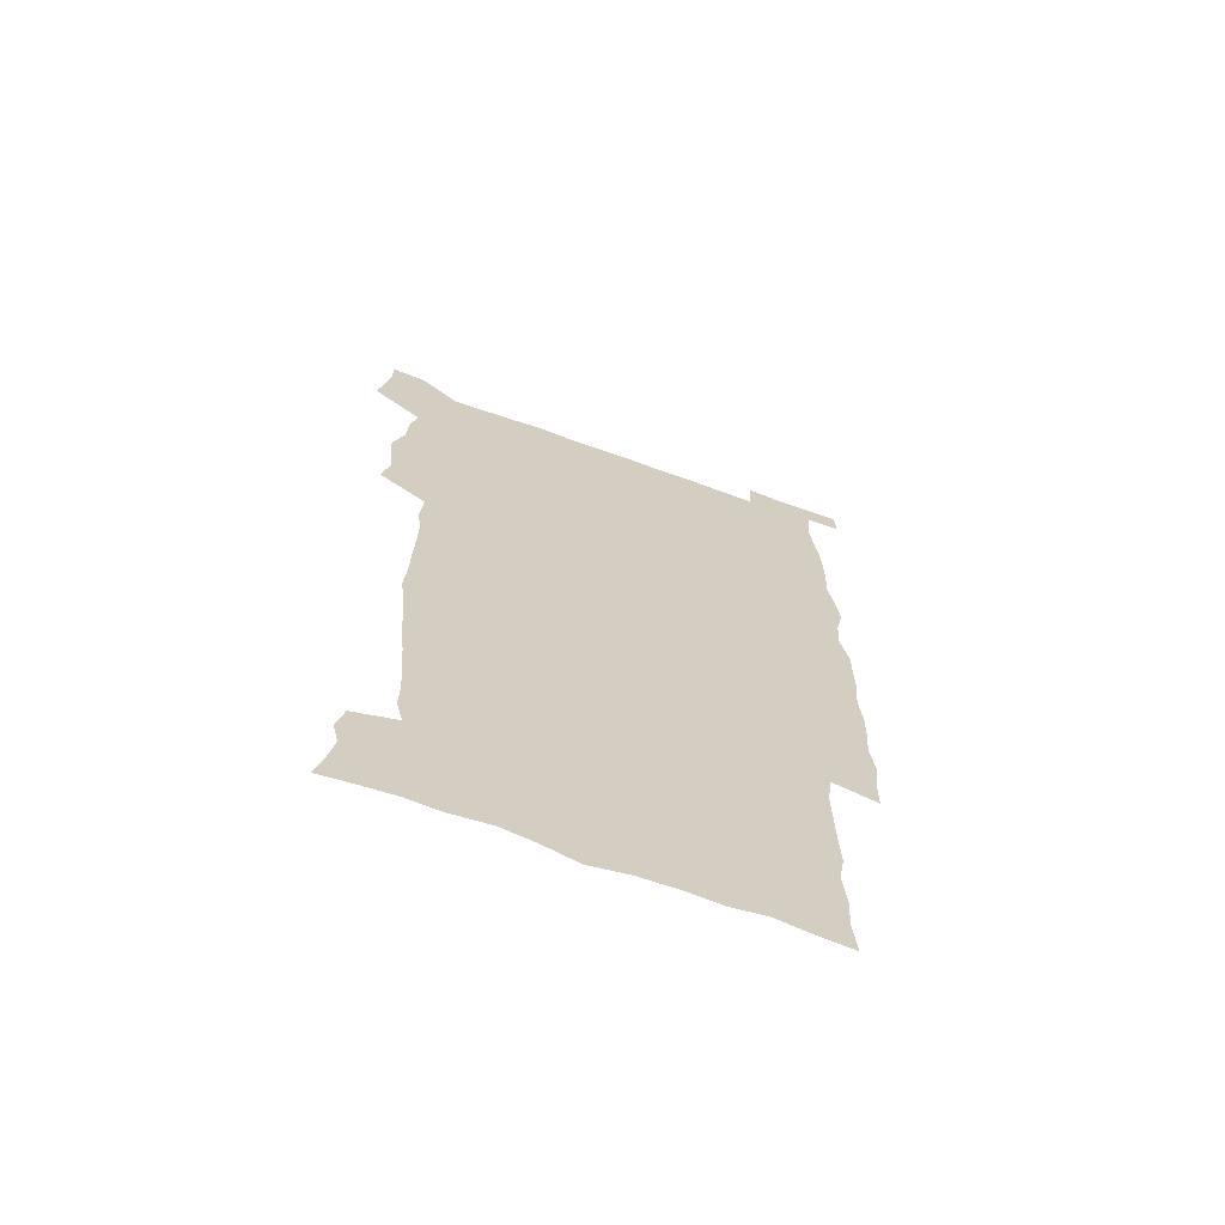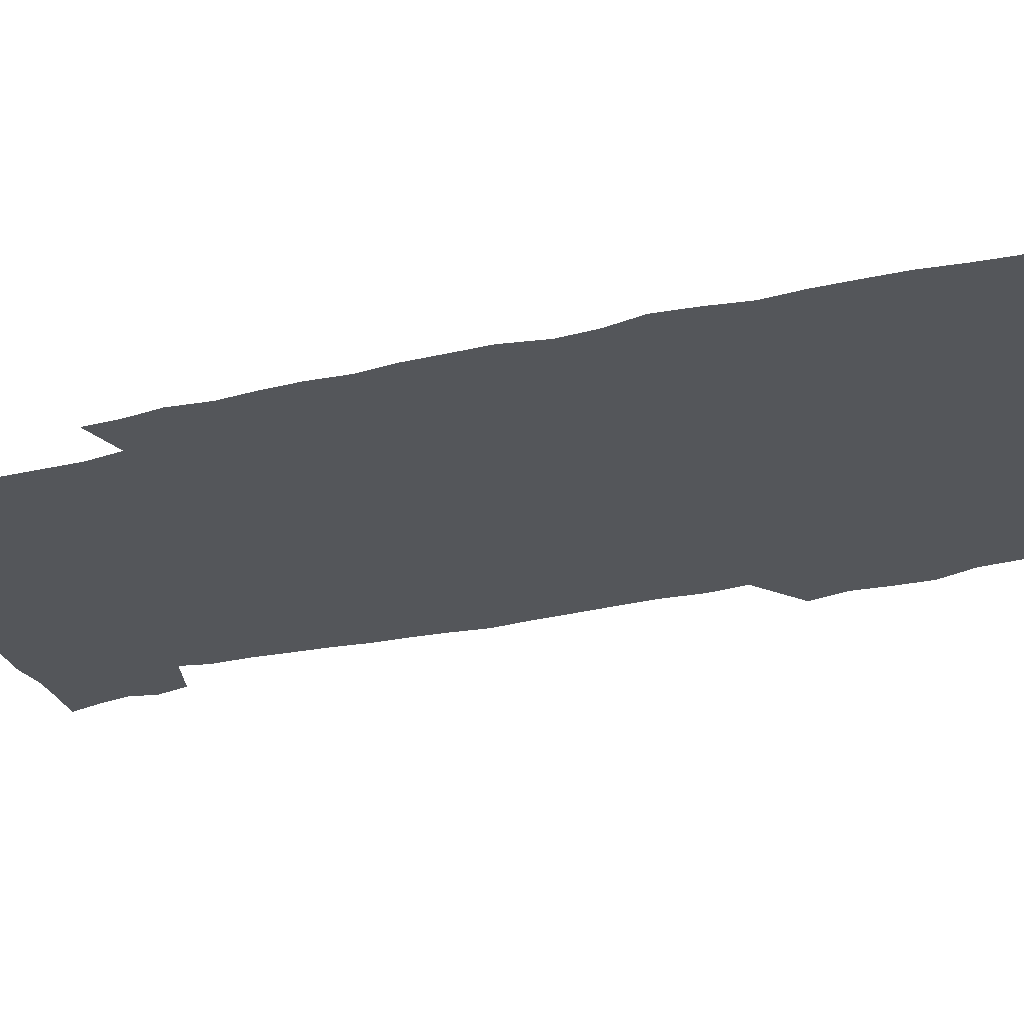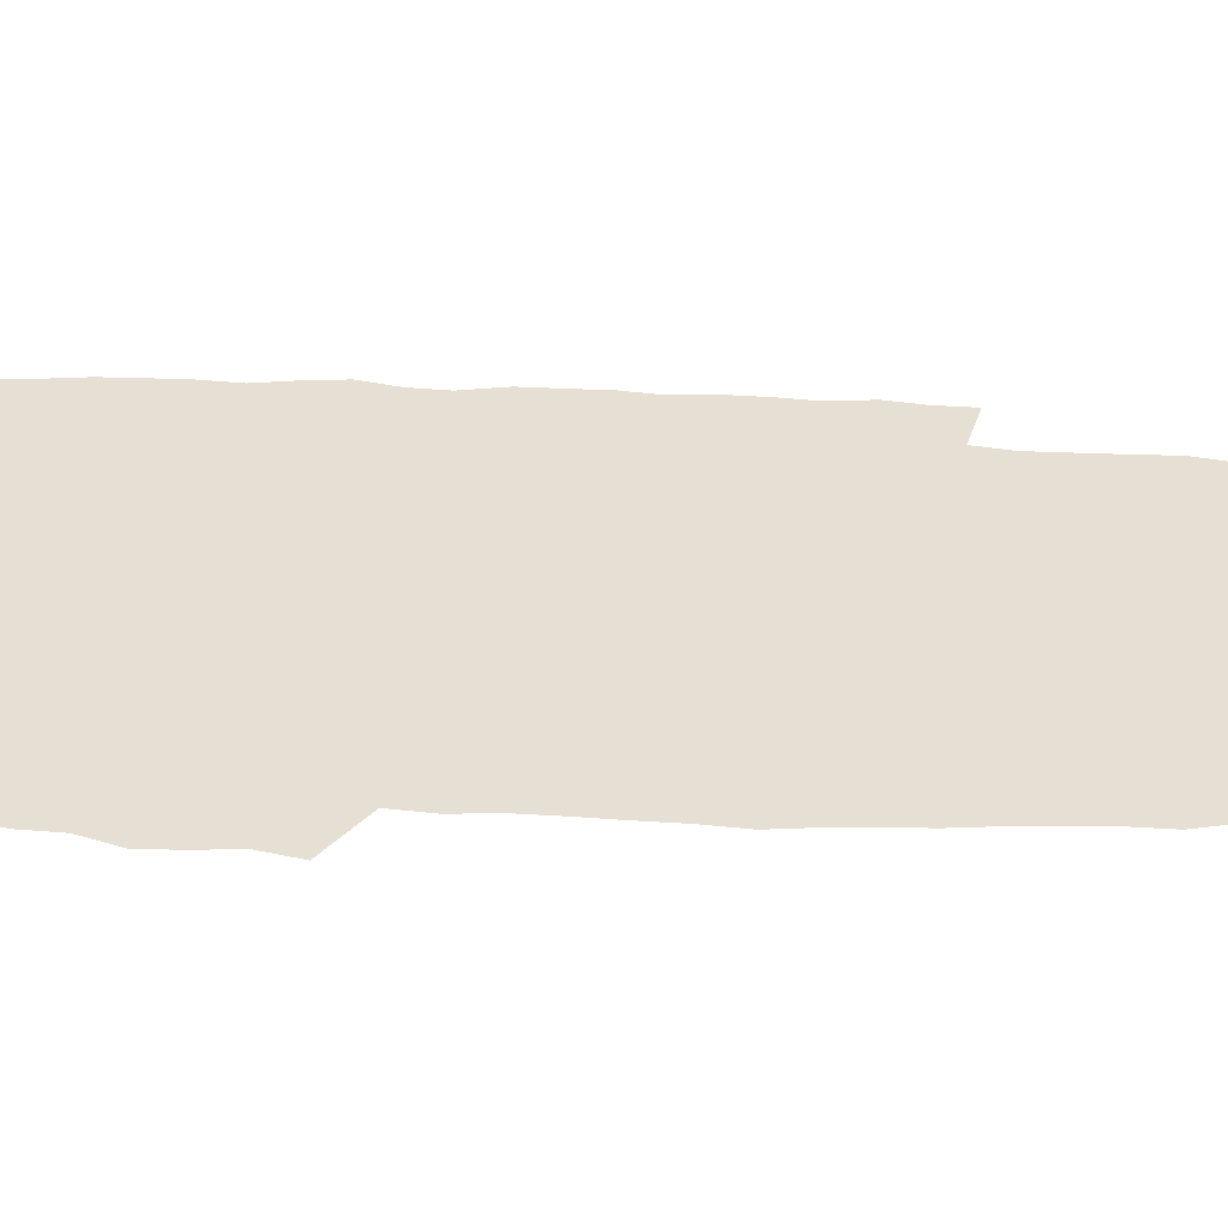
<metadata>
{"format":"obj","ext":"obj","renderer":"f3d","projection":"perspective","resolution":1024,"background":"white","views":[{"elev":-68.1,"azim":-19.8,"up":"+Y"},{"elev":-25.6,"azim":111.8,"up":"+Z"},{"elev":38.0,"azim":-86.1,"up":"+Z"}]}
</metadata>
<code>
v 443.9 558.7 0
v 446.4 572.5 0
v 448.6 586.2 0
v 448.7 600.3 0
v 459.9 161.3 0
v 463.5 175.2 0
v 465.8 188.5 0
v 463.3 199.6 0
v 466.3 213.2 0
v 455.9 449.1 0
v 459.1 464.7 0
v 457.8 479.7 0
v 457.1 494.7 0
v 462 510.5 0
v 462.6 525.6 0
v 465.5 540.7 0
v 464.3 556 0
v 465.1 570.2 0
v 465.1 584.5 0
v 464.1 599.1 0
v 475 163.3 0
v 479.7 178.2 0
v 483.6 192.7 0
v 481.1 203.8 0
v 485.2 219.5 0
v 482.4 231.5 0
v 482.6 247.1 0
v 481.4 262 0
v 480.5 277.6 0
v 478.7 292.6 0
v 478.1 308.2 0
v 476.9 323.4 0
v 475.1 338.4 0
v 476.2 354.6 0
v 476.4 370.5 0
v 476.9 386.6 0
v 477.1 402.6 0
v 475.6 418.3 0
v 476.8 434.3 0
v 475.6 449.7 0
v 477.8 465.1 0
v 475.8 480.2 0
v 479.1 495.4 0
v 480.1 510.2 0
v 479.3 525 0
v 482.6 539.6 0
v 481.2 554.7 0
v 480.6 569.3 0
v 480.9 583.3 0
v 490 164.6 0
v 494.3 179.8 0
v 495.3 192.9 0
v 497.3 207.4 0
v 499.9 223.6 0
v 497.6 236.2 0
v 499.8 253 0
v 498.9 267.6 0
v 499.1 283.2 0
v 498.5 298.1 0
v 496.9 312.7 0
v 495.9 327.8 0
v 495.6 343.1 0
v 494.8 358.2 0
v 495.9 374.3 0
v 496.1 389.6 0
v 495.3 404.6 0
v 495.4 420 0
v 495.1 435.3 0
v 494.3 450.4 0
v 495.7 465.7 0
v 496.5 480.6 0
v 496.2 495.4 0
v 497.7 510 0
v 497.6 524.6 0
v 498.2 539 0
v 499 552.9 0
v 496.7 568.6 0
v 495.1 584 0
v 503.8 163.4 0
v 508.2 179.7 0
v 509.3 193.7 0
v 515.6 214 0
v 515.9 228 0
v 515.6 242 0
v 514.8 256 0
v 514.7 271 0
v 515.4 286.9 0
v 513.5 300.6 0
v 512.6 315.3 0
v 512.7 330.8 0
v 510.9 345.1 0
v 511.4 360.5 0
v 513.4 377 0
v 512.8 391.3 0
v 512.2 406.1 0
v 511.5 420.9 0
v 512.3 436.2 0
v 512.7 451.2 0
v 512.7 466 0
v 513.3 480.7 0
v 513 495.3 0
v 512.9 509.9 0
v 513.3 524.3 0
v 513.3 538.7 0
v 513.5 552.9 0
v 512.3 567.9 0
v 509.5 585 0
v 521.2 165.4 0
v 523.6 181 0
v 527.3 199.3 0
v 529.7 216 0
v 529.4 229.1 0
v 531.4 245.7 0
v 529.6 258.4 0
v 529.7 273.5 0
v 529.4 288.3 0
v 528.8 302.8 0
v 527.4 316.9 0
v 528.6 333.4 0
v 528.5 348.1 0
v 527.3 362.4 0
v 527.5 377.3 0
v 528.1 392.4 0
v 527.8 406.9 0
v 527.9 421.6 0
v 526.7 436.4 0
v 528 451.7 0
v 528.3 466.3 0
v 528.4 480.8 0
v 528.7 495.3 0
v 528.4 509.7 0
v 528.3 524.1 0
v 529.2 538.1 0
v 528.2 553 0
v 526.8 568.6 0
v 524 586.7 0
v 535.6 162.7 0
v 539.8 183.6 0
v 541.5 199.8 0
v 542.7 215.2 0
v 544.1 231.8 0
v 544.3 246.3 0
v 543.7 259.6 0
v 544.1 274.4 0
v 544 289.8 0
v 543.3 304.4 0
v 542.8 319 0
v 542.7 334 0
v 542.8 349.1 0
v 542.5 363.7 0
v 542.3 378.2 0
v 542.2 392.7 0
v 541.5 406.7 0
v 543.3 422.8 0
v 542.5 437.2 0
v 543 452.1 0
v 543 466.5 0
v 542.1 481 0
v 543.3 495.6 0
v 543.1 509.8 0
v 543.9 524 0
v 543.1 539.1 0
v 542.7 553.4 0
v 541.8 568.6 0
v 540.3 585.1 0
v 550.6 158.2 0
v 554.1 181.5 0
v 555.4 198.4 0
v 556.6 215.7 0
v 557.6 232.1 0
v 557.6 246.3 0
v 558.2 261.2 0
v 557.7 274.2 0
v 558 291.7 0
v 557.4 305.3 0
v 557 319.7 0
v 556.9 334.6 0
v 556.8 349.4 0
v 556.7 364.2 0
v 556.7 378.8 0
v 556.8 393.2 0
v 557.1 408.3 0
v 557.4 422.9 0
v 557.3 437.5 0
v 557.6 452.3 0
v 557.9 466.7 0
v 557.4 481.2 0
v 558.1 495.6 0
v 557.7 509.9 0
v 557.8 524.1 0
v 557.7 538.7 0
v 557.4 553.5 0
v 556.8 568.4 0
v 555.3 585.5 0
v 567.6 161.6 0
v 569.4 182.9 0
v 570.3 200.4 0
v 570.9 217.7 0
v 571.1 231.7 0
v 571.3 247.8 0
v 571.4 261.2 0
v 571.2 274.6 0
v 571.4 291.9 0
v 571.6 306.1 0
v 571.3 320.3 0
v 571.2 335.5 0
v 571 350 0
v 570.8 364.8 0
v 570.5 378.4 0
v 571.5 394.4 0
v 571.6 408.7 0
v 571.7 422.9 0
v 571.7 437.5 0
v 571.8 451.9 0
v 572 467 0
v 572.1 481.3 0
v 572.2 495.6 0
v 572.1 509.9 0
v 571.9 524.5 0
v 572.3 538.4 0
v 571.8 554.3 0
v 571.6 569 0
v 570.6 585.7 0
v 583.7 162.2 0
v 584 182.7 0
v 584.8 198.1 0
v 584.8 215.7 0
v 584.9 231.9 0
v 585.2 246.2 0
v 584.9 261 0
v 585.1 274.7 0
v 586 289.5 0
v 585.5 306.2 0
v 585.3 320.3 0
v 585.2 335.5 0
v 585.2 350.4 0
v 584.9 365.4 0
v 585.3 380.2 0
v 585.4 394.5 0
v 585.5 409.2 0
v 586 423.1 0
v 586 437.6 0
v 586.1 452 0
v 586.2 466.7 0
v 586.5 481.2 0
v 586.5 495.7 0
v 586.4 510.1 0
v 586.5 524.4 0
v 586.5 539.2 0
v 586.8 553.5 0
v 586.5 568.8 0
v 586.1 585 0
v 599.5 160.9 0
v 599 179.8 0
v 599.4 197.1 0
v 598.6 216.2 0
v 599.1 230.5 0
v 599.2 245.2 0
v 599.1 260.1 0
v 598.9 276.1 0
v 600.1 289 0
v 599.3 305.9 0
v 599.4 320.3 0
v 599.5 334.5 0
v 599.2 350.9 0
v 599.1 365.5 0
v 599.3 379.9 0
v 599.5 394.3 0
v 600.1 408.7 0
v 600.1 423.2 0
v 600.2 437.5 0
v 600.4 451.9 0
v 600.7 466.1 0
v 600.9 481.2 0
v 600.9 495.8 0
v 600.8 510.2 0
v 601 524.7 0
v 601 539.1 0
v 601.4 554 0
v 601.4 568.9 0
v 601.2 585.6 0
v 614.5 163.2 0
v 612.8 183.4 0
v 614.3 196.1 0
v 613.2 213.6 0
v 613.3 228.9 0
v 613.8 243.4 0
v 613.9 258.4 0
v 613.6 274.2 0
v 613.9 288.9 0
v 613 305.9 0
v 613.7 319.8 0
v 613.5 335 0
v 613.8 349.4 0
v 613.5 364.5 0
v 613.8 379 0
v 614 393.6 0
v 614.3 408.2 0
v 614.8 422.7 0
v 614.7 437.3 0
v 615.3 451.8 0
v 614.8 467.7 0
v 615.8 481.7 0
v 615.3 496 0
v 615.5 510.4 0
v 615.6 524.9 0
v 614.8 538.7 0
v 616 554.5 0
v 615.9 568.5 0
v 616.3 584.8 0
v 630.3 160.6 0
v 628.1 179.7 0
v 629 194 0
v 628 211 0
v 627.8 226.7 0
v 628.6 241.3 0
v 628.6 256.9 0
v 628.2 272.9 0
v 628.4 288.2 0
v 627.2 304.3 0
v 628.6 318.3 0
v 628.6 333.2 0
v 628.4 348.4 0
v 628.8 363 0
v 628.3 378 0
v 629.1 392.4 0
v 629.9 407 0
v 630.5 421.7 0
v 630.1 436.9 0
v 630 451.9 0
v 628.9 467 0
v 630.9 481.5 0
v 630.7 496 0
v 631.9 510.9 0
v 631.1 525.5 0
v 630.3 540 0
v 630.8 554.7 0
v 630.6 569.2 0
v 631.1 584.5 0
v 632.8 602.6 0
v 645.1 159.1 0
v 643.6 176.2 0
v 644.5 190.4 0
v 643.1 207.8 0
v 645.3 221.6 0
v 644.9 237.4 0
v 644.6 253.4 0
v 644.4 269.6 0
v 646.4 284.4 0
v 644.7 300.8 0
v 644.9 315.8 0
v 643.7 331.4 0
v 645.2 345.8 0
v 644.5 361.1 0
v 645.9 375.5 0
v 646.3 390.4 0
v 647.4 405.2 0
v 646.5 420.7 0
v 646.9 435.8 0
v 646.3 451.2 0
v 646.4 466.4 0
v 645.2 481.5 0
v 646 495.8 0
v 647.7 511.2 0
v 646.5 526 0
v 645.1 540.3 0
v 646.7 555.4 0
v 645.1 569.7 0
v 645.7 584.7 0
v 647.2 600.7 0
v 665.6 279.8 0
v 665.9 295.1 0
v 667.7 309.6 0
v 665.8 325.9 0
v 666.9 340.8 0
v 667.2 356.2 0
v 665.8 372.1 0
v 667.3 387 0
v 667.2 402.3 0
v 667.2 417.7 0
v 663.9 434.8 0
v 664.6 449.9 0
v 667.7 464.9 0
v 666.1 480.5 0
v 663.6 496.2 0
v 664.4 511.5 0
v 664.2 526.6 0
v 663.7 541.7 0
v 661.9 556.5 0
v 660.6 571 0
v 662.1 587.1 0
v 662.1 601.5 0
v 677.1 588 0
v 676.7 602 0
f 16 17 1
f 1 17 2
f 17 18 2
f 2 18 3
f 18 19 3
f 3 19 4
f 19 20 4
f 5 21 6
f 21 22 6
f 6 22 7
f 22 23 7
f 7 23 8
f 23 24 8
f 8 24 9
f 24 25 9
f 39 40 10
f 10 40 11
f 40 41 11
f 11 41 12
f 41 42 12
f 12 42 13
f 42 43 13
f 13 43 14
f 43 44 14
f 14 44 15
f 44 45 15
f 15 45 16
f 45 46 16
f 16 46 17
f 46 47 17
f 17 47 18
f 47 48 18
f 18 48 19
f 48 49 19
f 19 49 20
f 21 50 22
f 50 51 22
f 22 51 23
f 51 52 23
f 23 52 24
f 52 53 24
f 24 53 25
f 53 54 25
f 25 54 26
f 54 55 26
f 26 55 27
f 55 56 27
f 27 56 28
f 56 57 28
f 28 57 29
f 57 58 29
f 29 58 30
f 58 59 30
f 30 59 31
f 59 60 31
f 31 60 32
f 60 61 32
f 32 61 33
f 61 62 33
f 33 62 34
f 62 63 34
f 34 63 35
f 63 64 35
f 35 64 36
f 64 65 36
f 36 65 37
f 65 66 37
f 37 66 38
f 66 67 38
f 38 67 39
f 67 68 39
f 39 68 40
f 68 69 40
f 40 69 41
f 69 70 41
f 41 70 42
f 70 71 42
f 42 71 43
f 71 72 43
f 43 72 44
f 72 73 44
f 44 73 45
f 73 74 45
f 45 74 46
f 74 75 46
f 46 75 47
f 75 76 47
f 47 76 48
f 76 77 48
f 48 77 49
f 77 78 49
f 50 79 51
f 79 80 51
f 51 80 52
f 80 81 52
f 52 81 53
f 81 82 53
f 53 82 54
f 82 83 54
f 54 83 55
f 83 84 55
f 55 84 56
f 84 85 56
f 56 85 57
f 85 86 57
f 57 86 58
f 86 87 58
f 58 87 59
f 87 88 59
f 59 88 60
f 88 89 60
f 60 89 61
f 89 90 61
f 61 90 62
f 90 91 62
f 62 91 63
f 91 92 63
f 63 92 64
f 92 93 64
f 64 93 65
f 93 94 65
f 65 94 66
f 94 95 66
f 66 95 67
f 95 96 67
f 67 96 68
f 96 97 68
f 68 97 69
f 97 98 69
f 69 98 70
f 98 99 70
f 70 99 71
f 99 100 71
f 71 100 72
f 100 101 72
f 72 101 73
f 101 102 73
f 73 102 74
f 102 103 74
f 74 103 75
f 103 104 75
f 75 104 76
f 104 105 76
f 76 105 77
f 105 106 77
f 77 106 78
f 106 107 78
f 79 108 80
f 108 109 80
f 80 109 81
f 109 110 81
f 81 110 82
f 110 111 82
f 82 111 83
f 111 112 83
f 83 112 84
f 112 113 84
f 84 113 85
f 113 114 85
f 85 114 86
f 114 115 86
f 86 115 87
f 115 116 87
f 87 116 88
f 116 117 88
f 88 117 89
f 117 118 89
f 89 118 90
f 118 119 90
f 90 119 91
f 119 120 91
f 91 120 92
f 120 121 92
f 92 121 93
f 121 122 93
f 93 122 94
f 122 123 94
f 94 123 95
f 123 124 95
f 95 124 96
f 124 125 96
f 96 125 97
f 125 126 97
f 97 126 98
f 126 127 98
f 98 127 99
f 127 128 99
f 99 128 100
f 128 129 100
f 100 129 101
f 129 130 101
f 101 130 102
f 130 131 102
f 102 131 103
f 131 132 103
f 103 132 104
f 132 133 104
f 104 133 105
f 133 134 105
f 105 134 106
f 134 135 106
f 106 135 107
f 135 136 107
f 108 137 109
f 137 138 109
f 109 138 110
f 138 139 110
f 110 139 111
f 139 140 111
f 111 140 112
f 140 141 112
f 112 141 113
f 141 142 113
f 113 142 114
f 142 143 114
f 114 143 115
f 143 144 115
f 115 144 116
f 144 145 116
f 116 145 117
f 145 146 117
f 117 146 118
f 146 147 118
f 118 147 119
f 147 148 119
f 119 148 120
f 148 149 120
f 120 149 121
f 149 150 121
f 121 150 122
f 150 151 122
f 122 151 123
f 151 152 123
f 123 152 124
f 152 153 124
f 124 153 125
f 153 154 125
f 125 154 126
f 154 155 126
f 126 155 127
f 155 156 127
f 127 156 128
f 156 157 128
f 128 157 129
f 157 158 129
f 129 158 130
f 158 159 130
f 130 159 131
f 159 160 131
f 131 160 132
f 160 161 132
f 132 161 133
f 161 162 133
f 133 162 134
f 162 163 134
f 134 163 135
f 163 164 135
f 135 164 136
f 164 165 136
f 137 166 138
f 166 167 138
f 138 167 139
f 167 168 139
f 139 168 140
f 168 169 140
f 140 169 141
f 169 170 141
f 141 170 142
f 170 171 142
f 142 171 143
f 171 172 143
f 143 172 144
f 172 173 144
f 144 173 145
f 173 174 145
f 145 174 146
f 174 175 146
f 146 175 147
f 175 176 147
f 147 176 148
f 176 177 148
f 148 177 149
f 177 178 149
f 149 178 150
f 178 179 150
f 150 179 151
f 179 180 151
f 151 180 152
f 180 181 152
f 152 181 153
f 181 182 153
f 153 182 154
f 182 183 154
f 154 183 155
f 183 184 155
f 155 184 156
f 184 185 156
f 156 185 157
f 185 186 157
f 157 186 158
f 186 187 158
f 158 187 159
f 187 188 159
f 159 188 160
f 188 189 160
f 160 189 161
f 189 190 161
f 161 190 162
f 190 191 162
f 162 191 163
f 191 192 163
f 163 192 164
f 192 193 164
f 164 193 165
f 193 194 165
f 166 195 167
f 195 196 167
f 167 196 168
f 196 197 168
f 168 197 169
f 197 198 169
f 169 198 170
f 198 199 170
f 170 199 171
f 199 200 171
f 171 200 172
f 200 201 172
f 172 201 173
f 201 202 173
f 173 202 174
f 202 203 174
f 174 203 175
f 203 204 175
f 175 204 176
f 204 205 176
f 176 205 177
f 205 206 177
f 177 206 178
f 206 207 178
f 178 207 179
f 207 208 179
f 179 208 180
f 208 209 180
f 180 209 181
f 209 210 181
f 181 210 182
f 210 211 182
f 182 211 183
f 211 212 183
f 183 212 184
f 212 213 184
f 184 213 185
f 213 214 185
f 185 214 186
f 214 215 186
f 186 215 187
f 215 216 187
f 187 216 188
f 216 217 188
f 188 217 189
f 217 218 189
f 189 218 190
f 218 219 190
f 190 219 191
f 219 220 191
f 191 220 192
f 220 221 192
f 192 221 193
f 221 222 193
f 193 222 194
f 222 223 194
f 195 224 196
f 224 225 196
f 196 225 197
f 225 226 197
f 197 226 198
f 226 227 198
f 198 227 199
f 227 228 199
f 199 228 200
f 228 229 200
f 200 229 201
f 229 230 201
f 201 230 202
f 230 231 202
f 202 231 203
f 231 232 203
f 203 232 204
f 232 233 204
f 204 233 205
f 233 234 205
f 205 234 206
f 234 235 206
f 206 235 207
f 235 236 207
f 207 236 208
f 236 237 208
f 208 237 209
f 237 238 209
f 209 238 210
f 238 239 210
f 210 239 211
f 239 240 211
f 211 240 212
f 240 241 212
f 212 241 213
f 241 242 213
f 213 242 214
f 242 243 214
f 214 243 215
f 243 244 215
f 215 244 216
f 244 245 216
f 216 245 217
f 245 246 217
f 217 246 218
f 246 247 218
f 218 247 219
f 247 248 219
f 219 248 220
f 248 249 220
f 220 249 221
f 249 250 221
f 221 250 222
f 250 251 222
f 222 251 223
f 251 252 223
f 224 253 225
f 253 254 225
f 225 254 226
f 254 255 226
f 226 255 227
f 255 256 227
f 227 256 228
f 256 257 228
f 228 257 229
f 257 258 229
f 229 258 230
f 258 259 230
f 230 259 231
f 259 260 231
f 231 260 232
f 260 261 232
f 232 261 233
f 261 262 233
f 233 262 234
f 262 263 234
f 234 263 235
f 263 264 235
f 235 264 236
f 264 265 236
f 236 265 237
f 265 266 237
f 237 266 238
f 266 267 238
f 238 267 239
f 267 268 239
f 239 268 240
f 268 269 240
f 240 269 241
f 269 270 241
f 241 270 242
f 270 271 242
f 242 271 243
f 271 272 243
f 243 272 244
f 272 273 244
f 244 273 245
f 273 274 245
f 245 274 246
f 274 275 246
f 246 275 247
f 275 276 247
f 247 276 248
f 276 277 248
f 248 277 249
f 277 278 249
f 249 278 250
f 278 279 250
f 250 279 251
f 279 280 251
f 251 280 252
f 280 281 252
f 253 282 254
f 282 283 254
f 254 283 255
f 283 284 255
f 255 284 256
f 284 285 256
f 256 285 257
f 285 286 257
f 257 286 258
f 286 287 258
f 258 287 259
f 287 288 259
f 259 288 260
f 288 289 260
f 260 289 261
f 289 290 261
f 261 290 262
f 290 291 262
f 262 291 263
f 291 292 263
f 263 292 264
f 292 293 264
f 264 293 265
f 293 294 265
f 265 294 266
f 294 295 266
f 266 295 267
f 295 296 267
f 267 296 268
f 296 297 268
f 268 297 269
f 297 298 269
f 269 298 270
f 298 299 270
f 270 299 271
f 299 300 271
f 271 300 272
f 300 301 272
f 272 301 273
f 301 302 273
f 273 302 274
f 302 303 274
f 274 303 275
f 303 304 275
f 275 304 276
f 304 305 276
f 276 305 277
f 305 306 277
f 277 306 278
f 306 307 278
f 278 307 279
f 307 308 279
f 279 308 280
f 308 309 280
f 280 309 281
f 309 310 281
f 282 311 283
f 311 312 283
f 283 312 284
f 312 313 284
f 284 313 285
f 313 314 285
f 285 314 286
f 314 315 286
f 286 315 287
f 315 316 287
f 287 316 288
f 316 317 288
f 288 317 289
f 317 318 289
f 289 318 290
f 318 319 290
f 290 319 291
f 319 320 291
f 291 320 292
f 320 321 292
f 292 321 293
f 321 322 293
f 293 322 294
f 322 323 294
f 294 323 295
f 323 324 295
f 295 324 296
f 324 325 296
f 296 325 297
f 325 326 297
f 297 326 298
f 326 327 298
f 298 327 299
f 327 328 299
f 299 328 300
f 328 329 300
f 300 329 301
f 329 330 301
f 301 330 302
f 330 331 302
f 302 331 303
f 331 332 303
f 303 332 304
f 332 333 304
f 304 333 305
f 333 334 305
f 305 334 306
f 334 335 306
f 306 335 307
f 335 336 307
f 307 336 308
f 336 337 308
f 308 337 309
f 337 338 309
f 309 338 310
f 338 339 310
f 311 341 312
f 341 342 312
f 312 342 313
f 342 343 313
f 313 343 314
f 343 344 314
f 314 344 315
f 344 345 315
f 315 345 316
f 345 346 316
f 316 346 317
f 346 347 317
f 317 347 318
f 347 348 318
f 318 348 319
f 348 349 319
f 319 349 320
f 349 350 320
f 320 350 321
f 350 351 321
f 321 351 322
f 351 352 322
f 322 352 323
f 352 353 323
f 323 353 324
f 353 354 324
f 324 354 325
f 354 355 325
f 325 355 326
f 355 356 326
f 326 356 327
f 356 357 327
f 327 357 328
f 357 358 328
f 328 358 329
f 358 359 329
f 329 359 330
f 359 360 330
f 330 360 331
f 360 361 331
f 331 361 332
f 361 362 332
f 332 362 333
f 362 363 333
f 333 363 334
f 363 364 334
f 334 364 335
f 364 365 335
f 335 365 336
f 365 366 336
f 336 366 337
f 366 367 337
f 337 367 338
f 367 368 338
f 338 368 339
f 368 369 339
f 339 369 340
f 369 370 340
f 349 371 350
f 371 372 350
f 350 372 351
f 372 373 351
f 351 373 352
f 373 374 352
f 352 374 353
f 374 375 353
f 353 375 354
f 375 376 354
f 354 376 355
f 376 377 355
f 355 377 356
f 377 378 356
f 356 378 357
f 378 379 357
f 357 379 358
f 379 380 358
f 358 380 359
f 380 381 359
f 359 381 360
f 381 382 360
f 360 382 361
f 382 383 361
f 361 383 362
f 383 384 362
f 362 384 363
f 384 385 363
f 363 385 364
f 385 386 364
f 364 386 365
f 386 387 365
f 365 387 366
f 387 388 366
f 366 388 367
f 388 389 367
f 367 389 368
f 389 390 368
f 368 390 369
f 390 391 369
f 369 391 370
f 391 392 370
f 391 393 392
f 393 394 392

</code>
